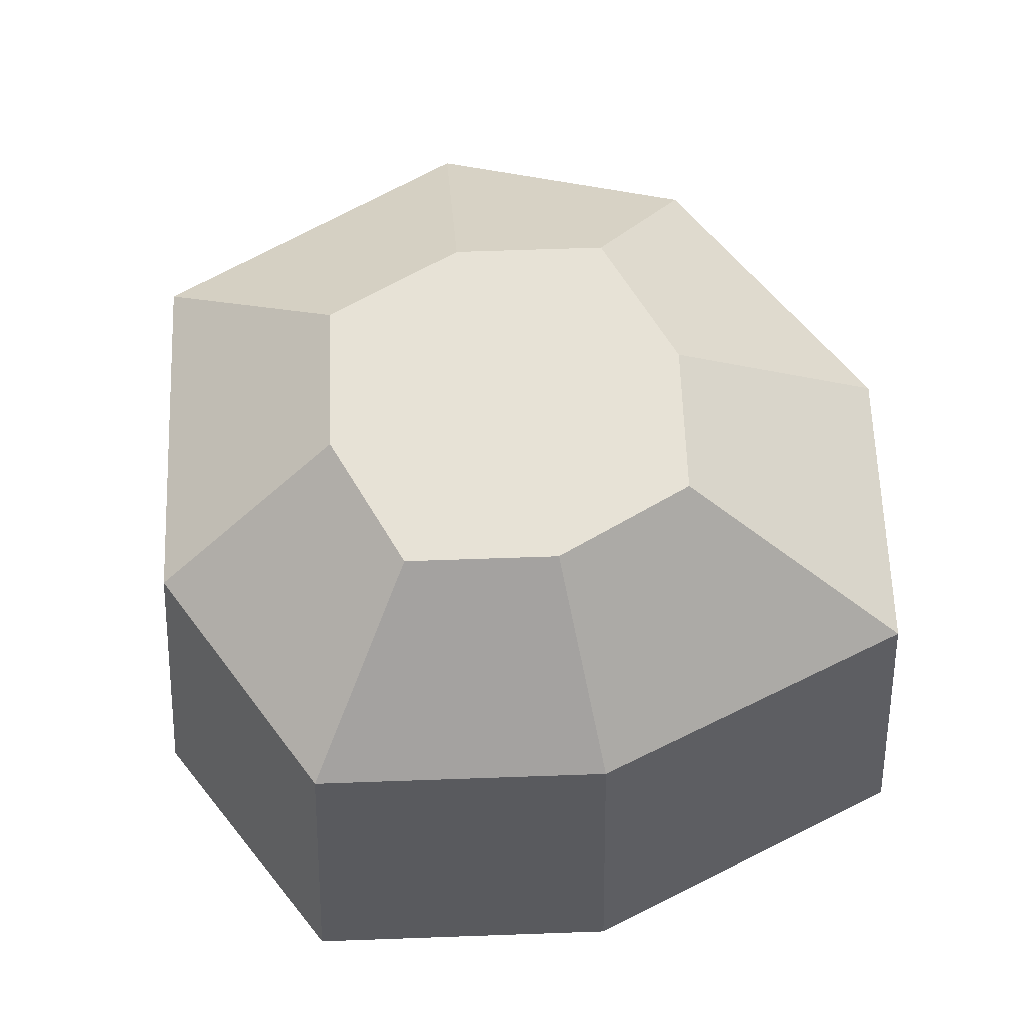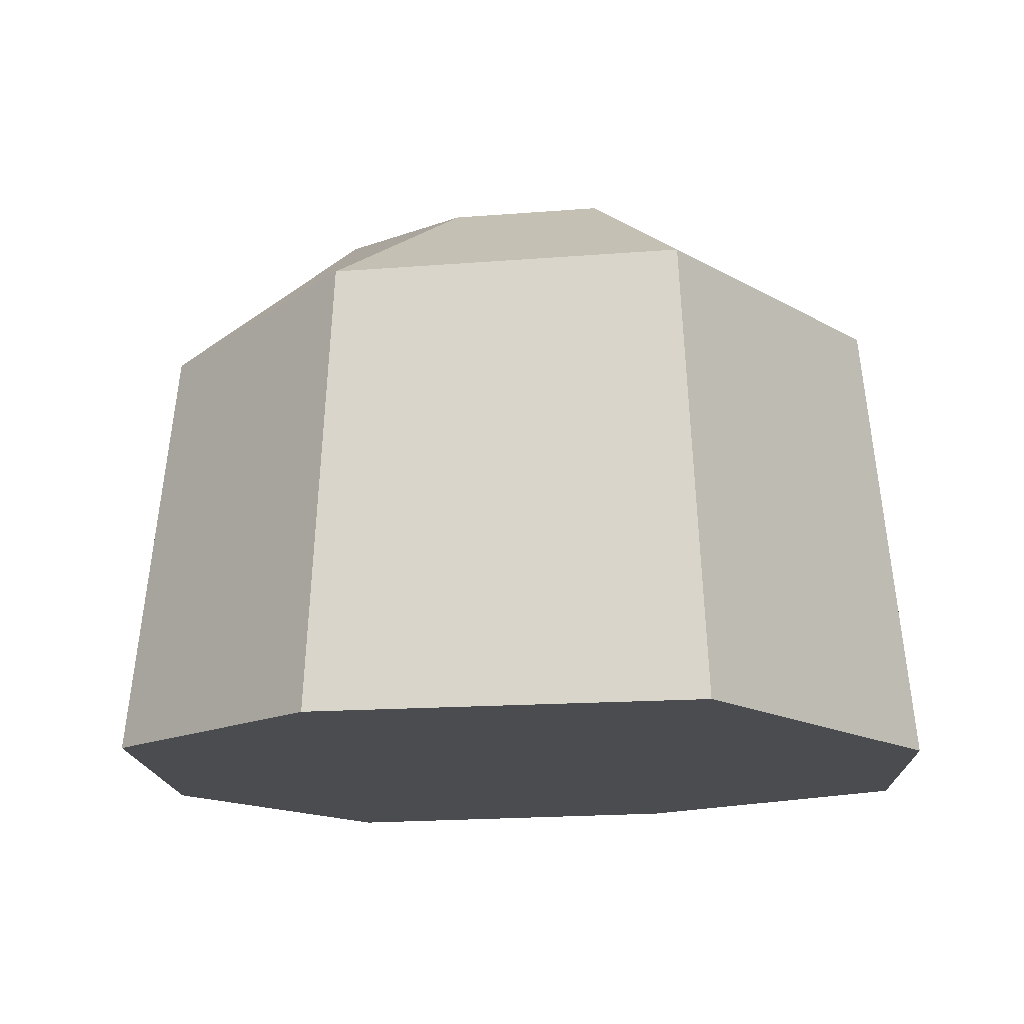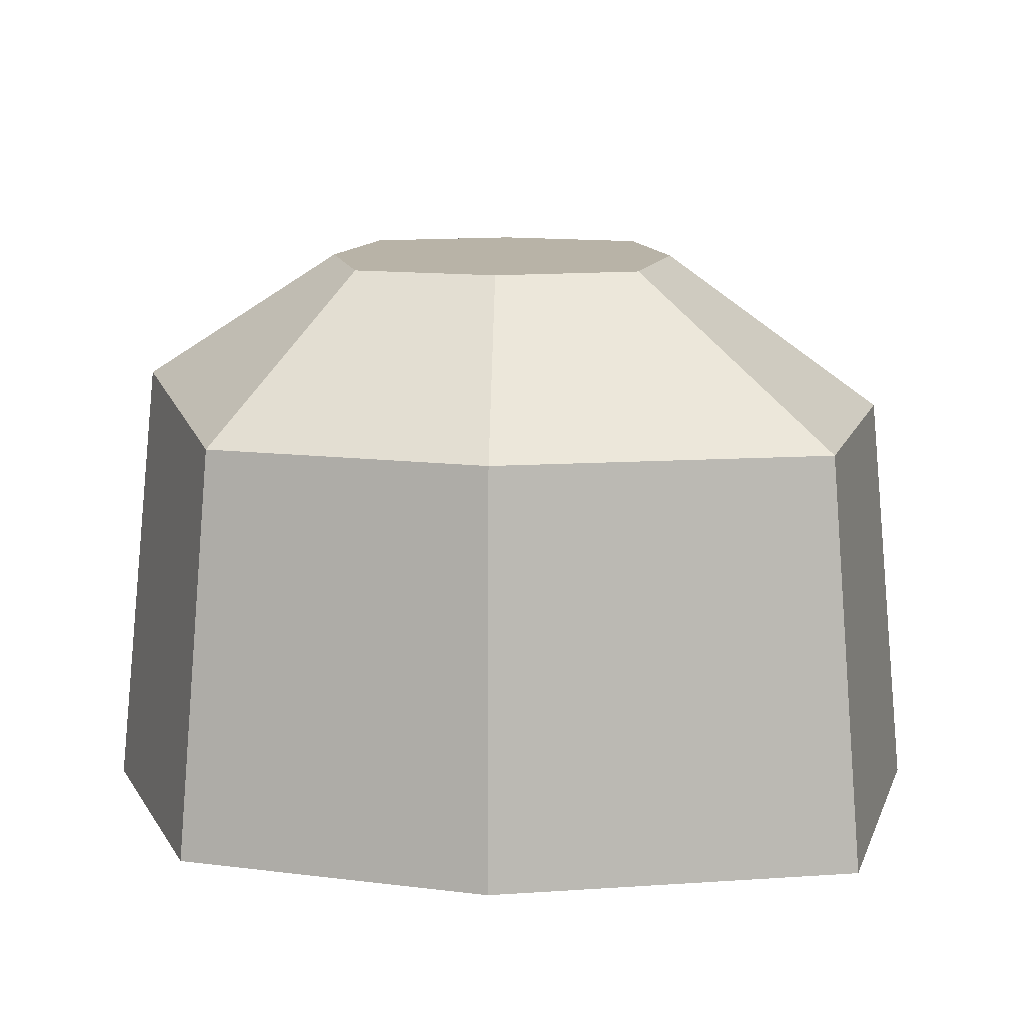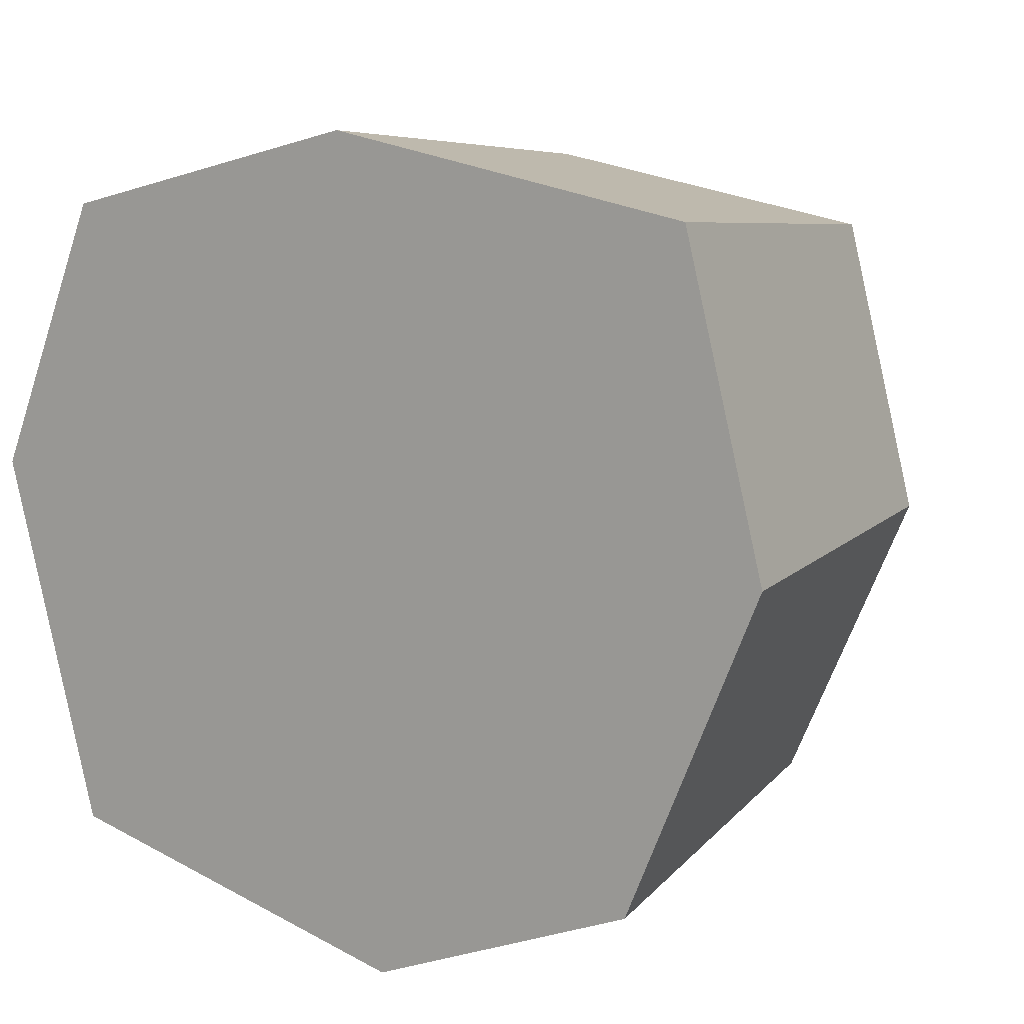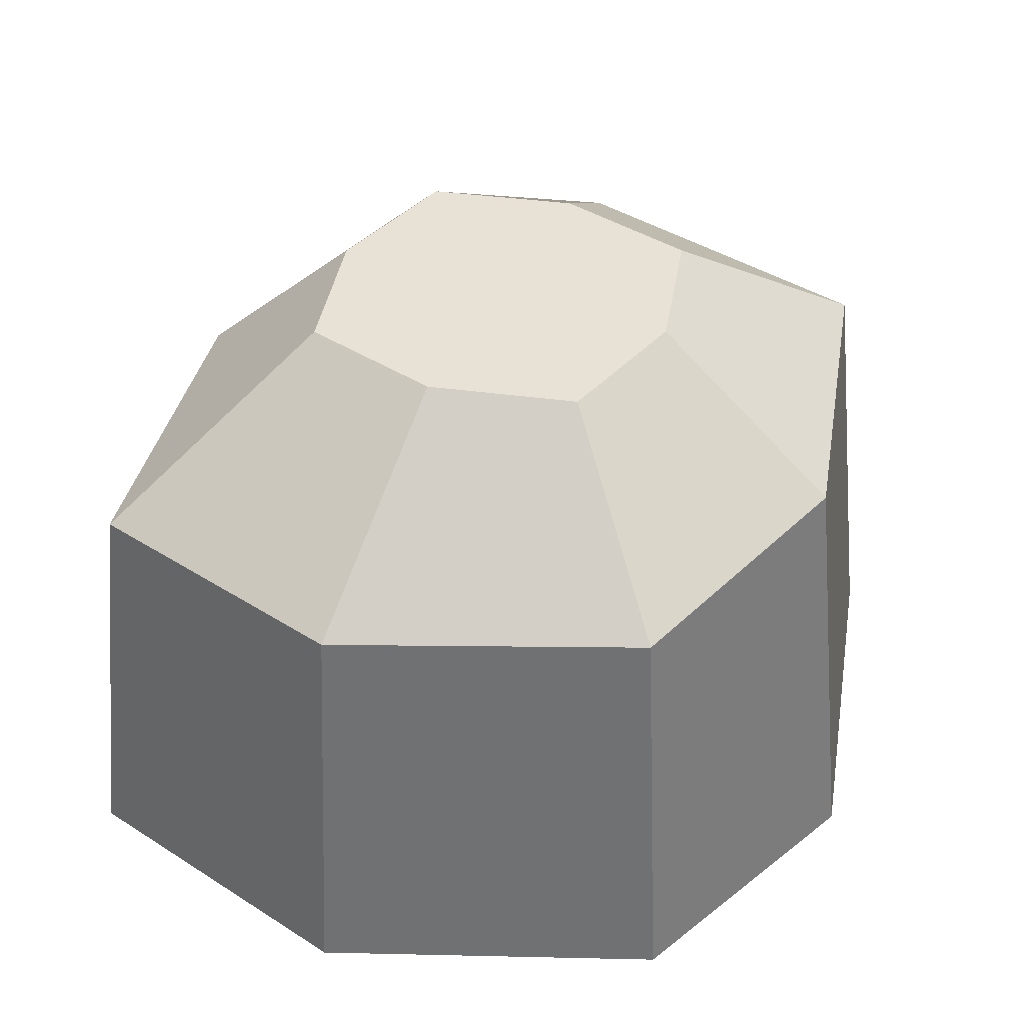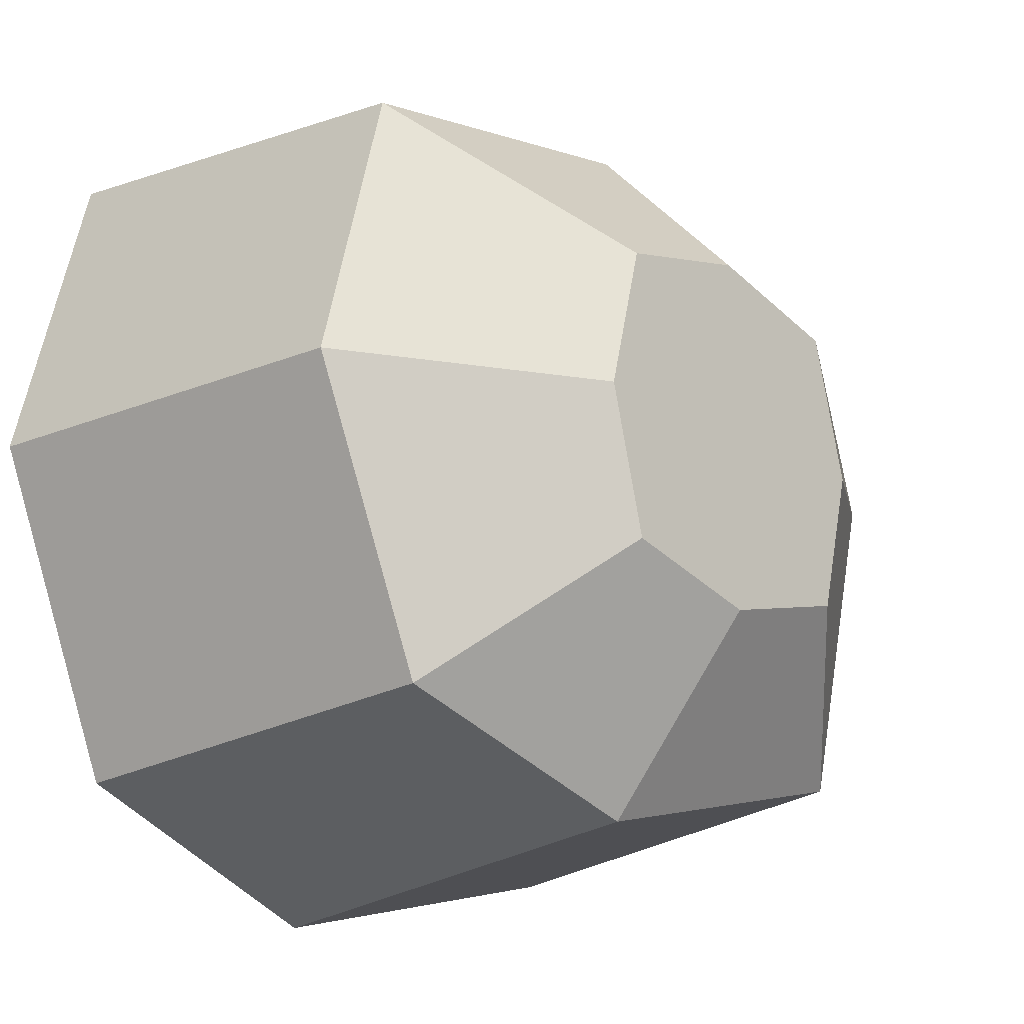
<metadata>
{"format":"obj","ext":"obj","renderer":"f3d","projection":"perspective","resolution":1024,"background":"white","views":[{"elev":63.4,"azim":-16.4,"up":"+Y"},{"elev":-14.9,"azim":-155.6,"up":"+Y"},{"elev":12.8,"azim":1.8,"up":"+Y"},{"elev":11.5,"azim":32.1,"up":"+Z"},{"elev":40.2,"azim":113.8,"up":"+Y"},{"elev":-19.4,"azim":132.9,"up":"+Z"}]}
</metadata>
<code>
o Plane.004
v -1.399 -0.3533 1.32
v 1.833 -0.3533 1.373
v -1.478 -0.3533 -1.741
v 1.582 -0.3533 -1.662
v -1.929 -0.3533 0.02384
v 0.09151 -0.3533 1.7
v 2.213 -0.3533 -0.1175
v 0.2865 -0.3533 -2.191
v 0.09151 -0.3533 -0.1711
v -1.697 1.805 0.02384
v -1.244 1.629 1.164
v 0.09151 1.629 1.505
v 1.677 1.629 1.218
v 2.018 1.629 -0.1175
v 1.427 1.629 -1.506
v 0.2865 1.805 -1.96
v -1.294 1.805 -1.556
v -0.7726 2.392 -0.1711
v -0.5968 2.392 0.5172
v 0.09151 2.392 0.693
v 0.7798 2.392 0.5172
v 0.9556 2.392 -0.1711
v 0.7798 2.392 -0.8594
v 0.09151 2.392 -1.035
v -0.5968 2.392 -0.8594
v 0.09151 2.392 -0.1711
f 9 8 4 7
f 5 3 8 9
f 1 5 9 6
f 6 9 7 2
f 17 10 18 25
f 13 14 22 21
f 12 13 21 20
f 16 17 25 24
f 3 5 10 17
f 7 4 15 14
f 5 1 11 10
f 4 8 16 15
f 1 6 12 11
f 8 3 17 16
f 6 2 13 12
f 2 7 14 13
f 26 22 23 24
f 18 26 24 25
f 19 20 26 18
f 20 21 22 26
f 14 15 23 22
f 10 11 19 18
f 15 16 24 23
f 11 12 20 19

</code>
